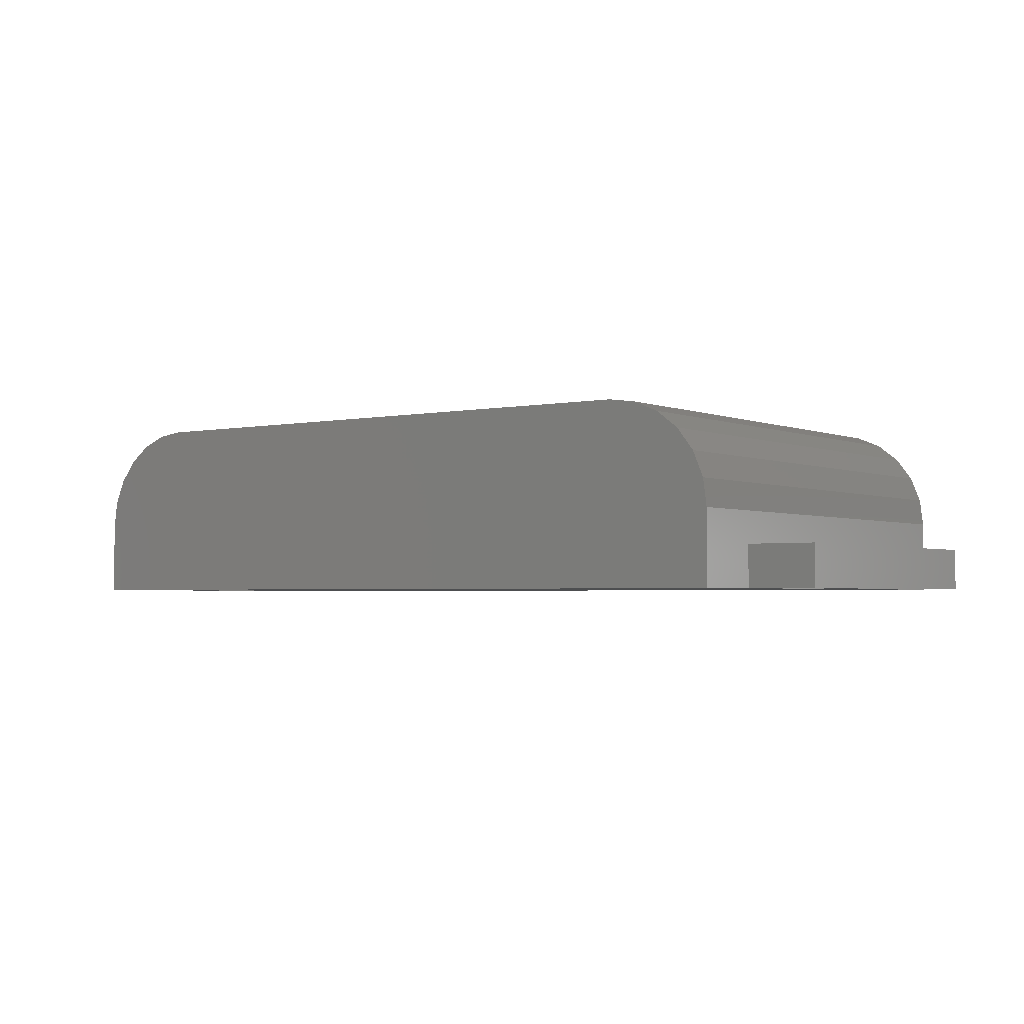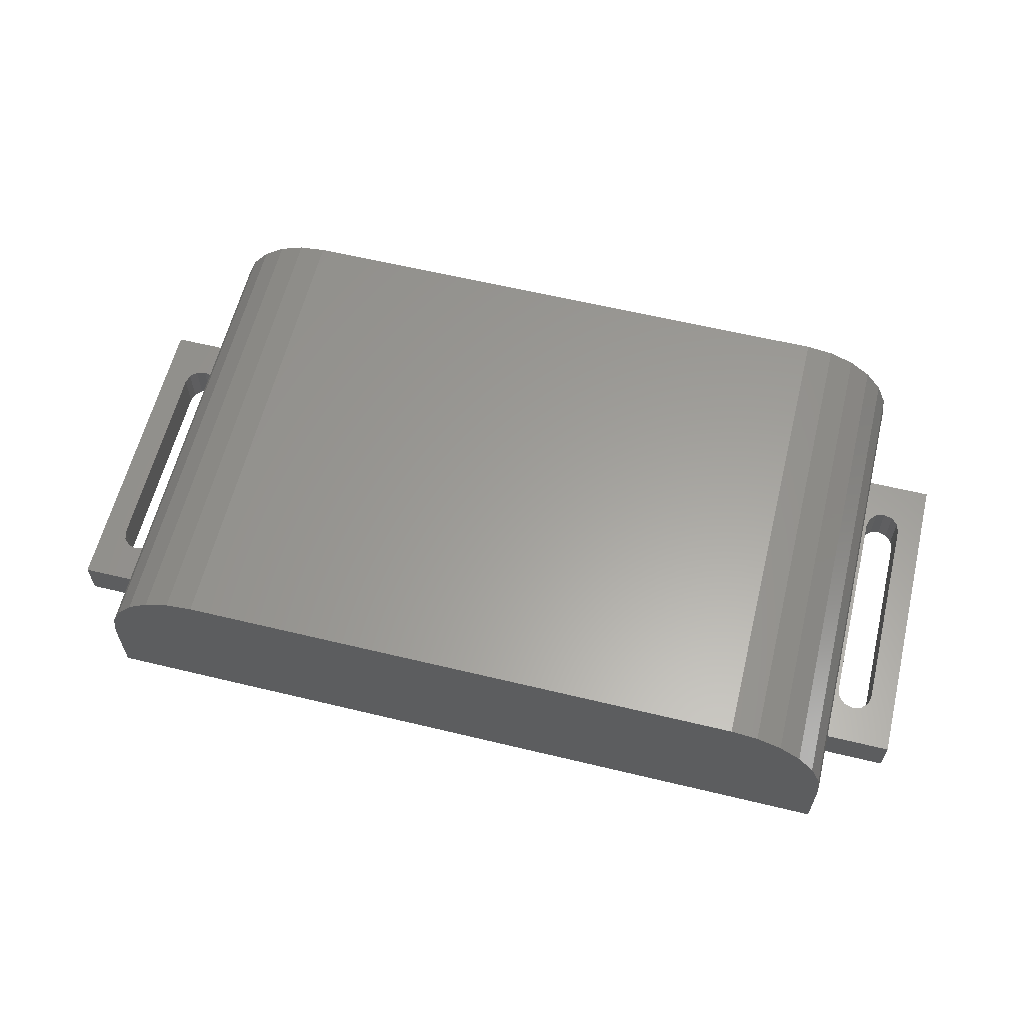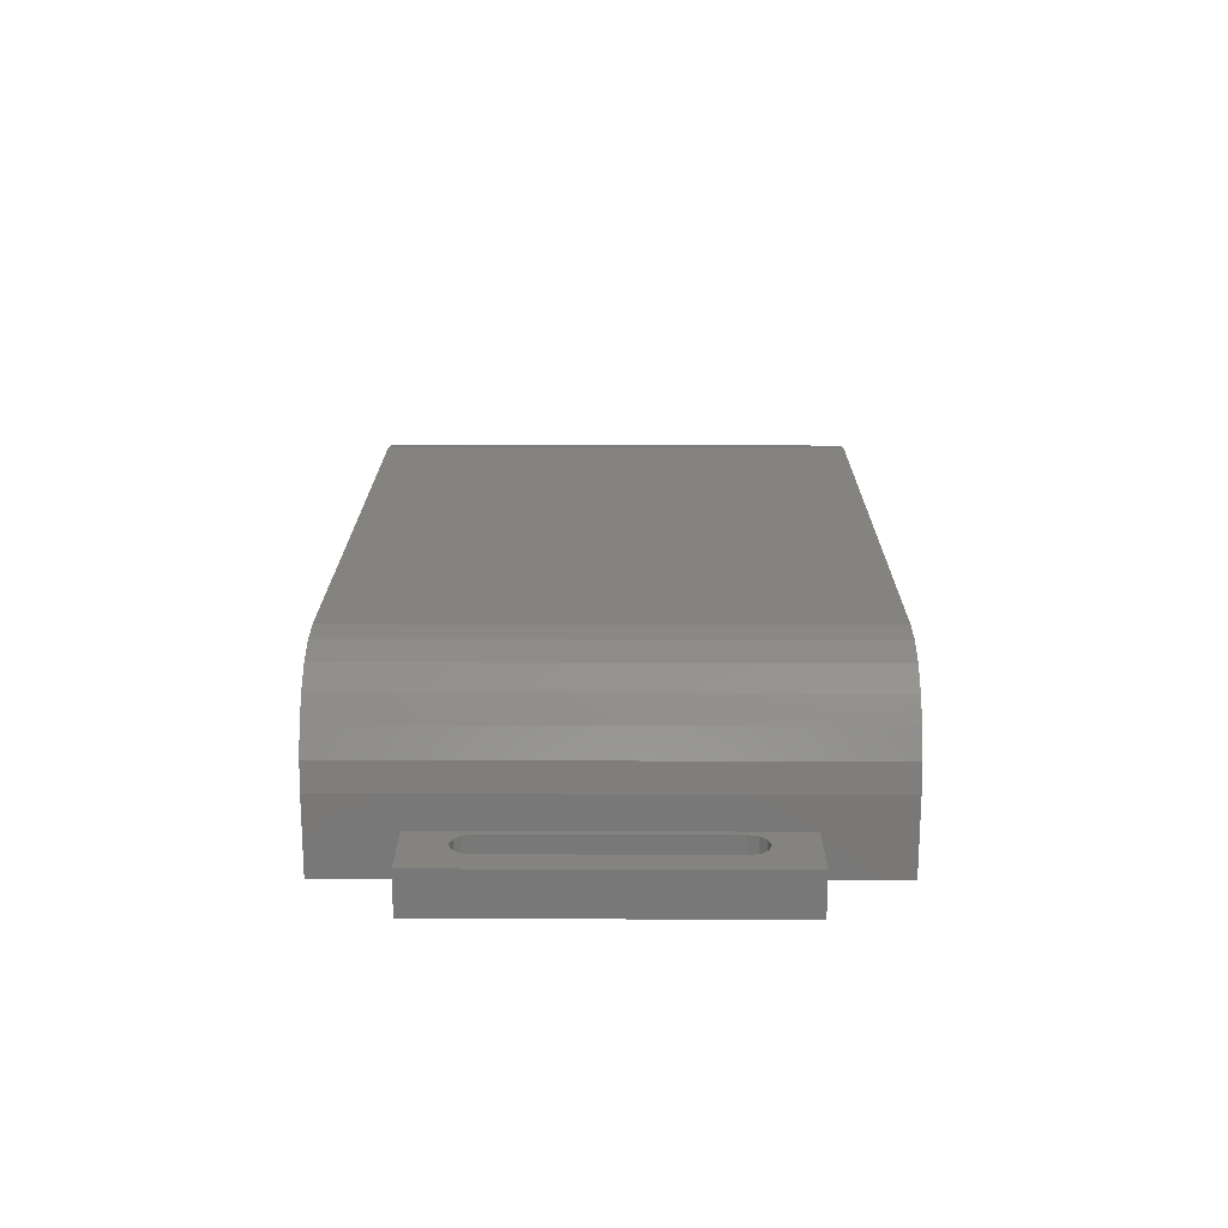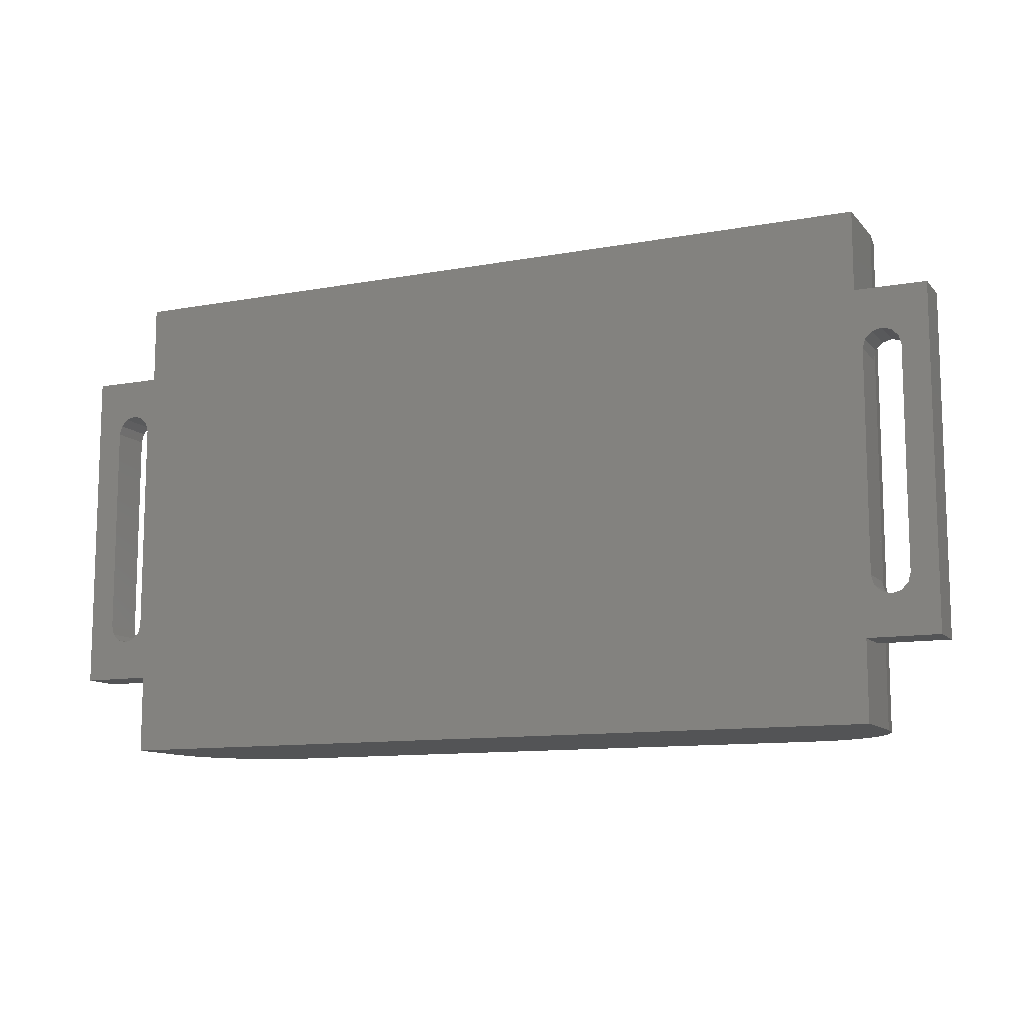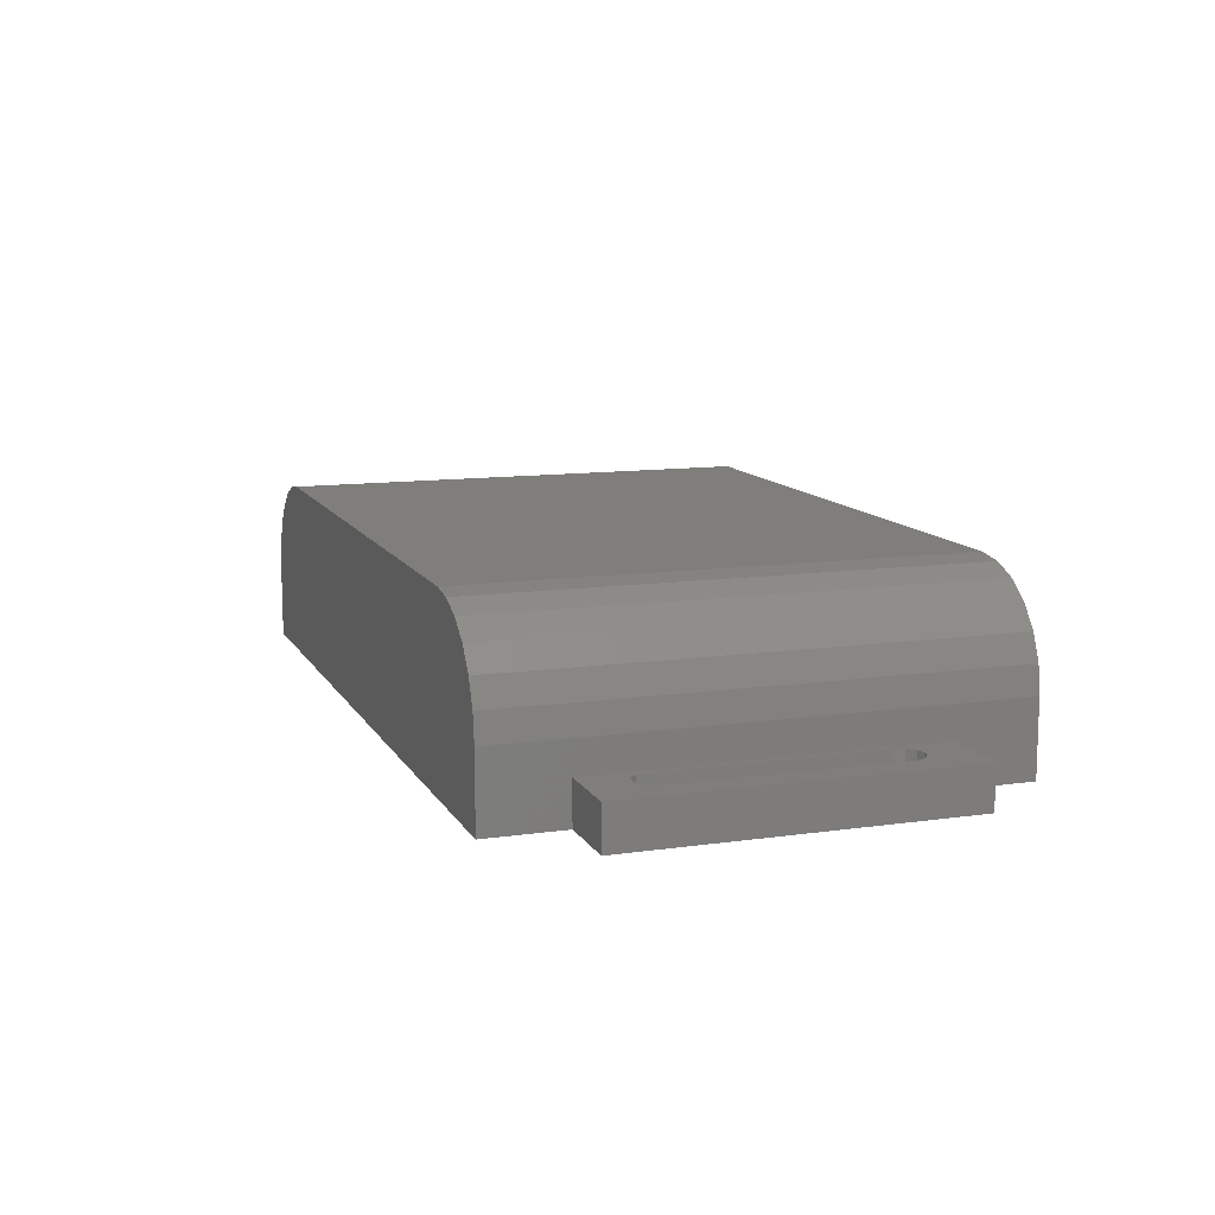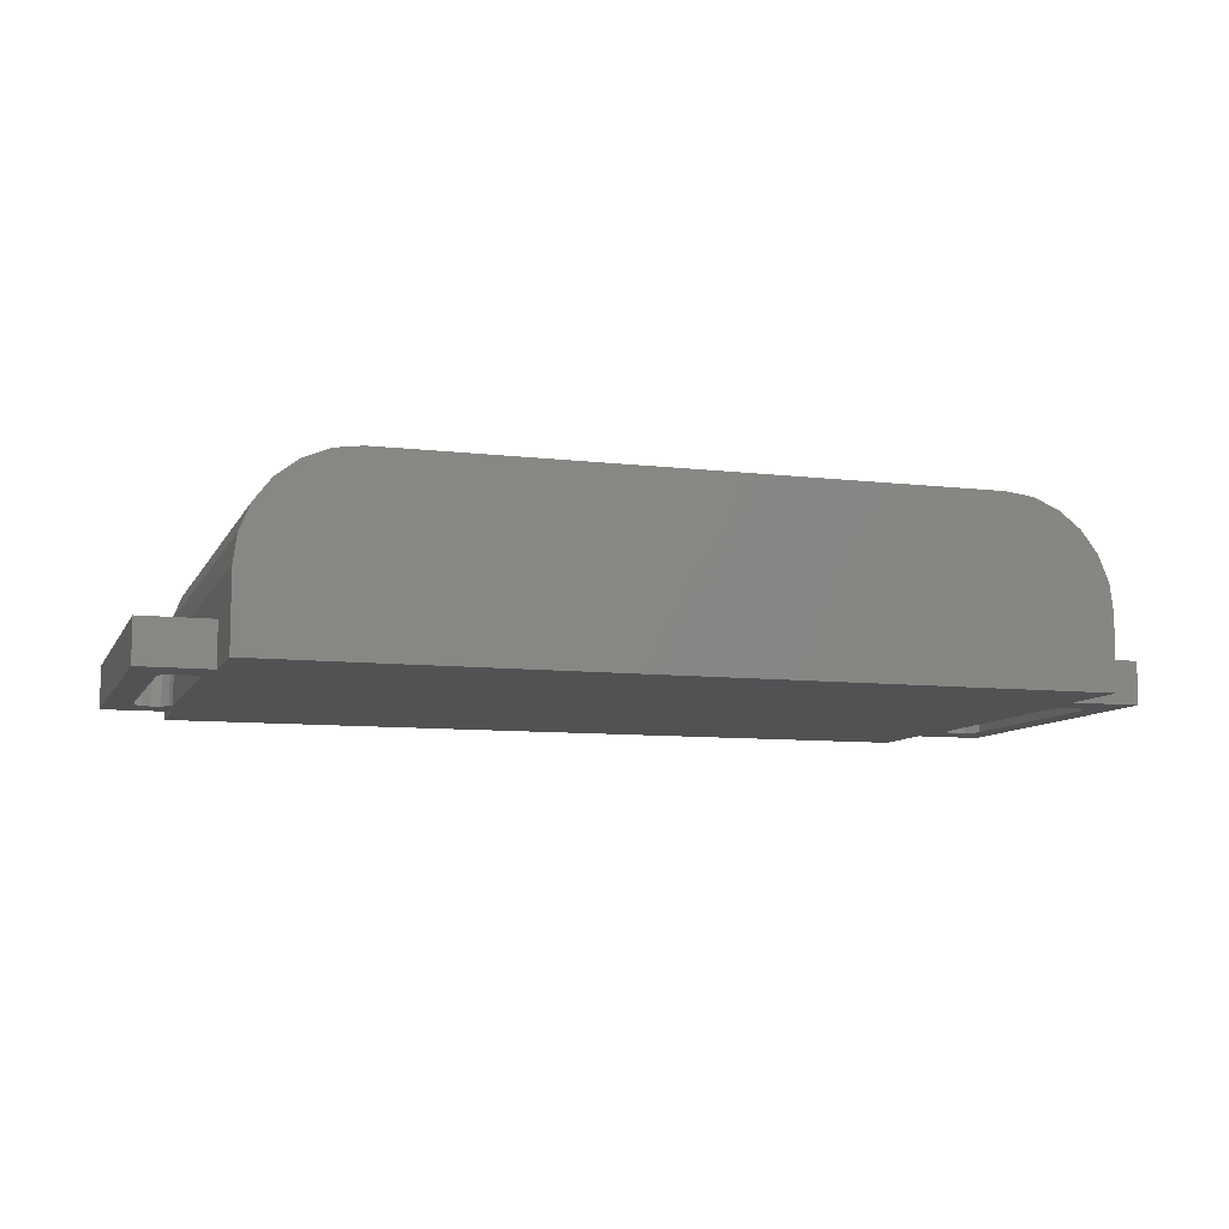
<metadata>
{"format":"stl","ext":"stl","renderer":"f3d","projection":"perspective","resolution":1024,"background":"white","views":[{"elev":-2.7,"azim":36.0,"up":"+Y"},{"elev":60.9,"azim":13.8,"up":"+Y"},{"elev":18.7,"azim":-89.6,"up":"+Y"},{"elev":-11.2,"azim":24.3,"up":"+Z"},{"elev":11.5,"azim":70.9,"up":"+Y"},{"elev":-8.9,"azim":-17.6,"up":"+Y"}]}
</metadata>
<code>
# stl→obj: 104 verts, 212 faces
v 5.397 5.08 14.29
v 6.509 5.08 14.59
v 8.382 5.08 9.461
v 7.322 5.08 43.66
v 6.509 5.08 44.47
v 8.382 5.08 49.59
v 5.397 5.08 44.77
v 0 5.08 49.59
v 4.286 5.08 44.47
v 4.286 5.08 14.59
v 0 5.08 9.461
v 3.473 5.08 15.4
v 3.473 5.08 43.66
v 3.175 5.08 42.55
v 3.175 5.08 16.51
v 7.322 5.08 15.4
v 7.62 5.08 16.51
v 7.62 5.08 42.55
v 104.1 5.08 49.59
v 107.1 5.08 44.77
v 106 5.08 44.47
v 105.2 5.08 15.4
v 106 5.08 14.59
v 104.1 5.08 9.461
v 107.1 5.08 14.29
v 112.5 5.08 9.461
v 108.2 5.08 14.59
v 108.2 5.08 44.47
v 112.5 5.08 49.59
v 109 5.08 43.66
v 105.2 5.08 43.66
v 104.9 5.08 42.55
v 104.9 5.08 16.51
v 109 5.08 15.4
v 109.3 5.08 16.51
v 109.3 5.08 42.55
v 0 0 49.59
v 8.382 0 49.59
v 112.5 0 49.59
v 104.1 0 49.59
v 0 0 9.461
v 8.382 0 9.461
v 112.5 0 9.461
v 104.1 0 9.461
v 6.509 0 14.59
v 5.397 0 14.29
v 104.1 0 0
v 109 0 15.4
v 108.2 0 14.59
v 3.473 0 43.66
v 4.286 0 44.47
v 104.1 0 59.05
v 8.382 0 59.05
v 5.397 0 44.77
v 107.1 0 14.29
v 7.62 0 16.51
v 7.322 0 15.4
v 8.382 0 0
v 4.286 0 14.59
v 105.2 0 15.4
v 6.509 0 44.47
v 7.322 0 43.66
v 107.1 0 44.77
v 108.2 0 44.47
v 109 0 43.66
v 109.3 0 42.55
v 109.3 0 16.51
v 106 0 14.59
v 7.62 0 42.55
v 3.473 0 15.4
v 3.175 0 16.51
v 3.175 0 42.55
v 104.9 0 16.51
v 104.9 0 42.55
v 105.2 0 43.66
v 106 0 44.47
v 8.382 8.89 59.05
v 8.382 8.89 0
v 104.1 8.89 0
v 104.1 8.89 59.05
v 103.7 12.18 0
v 103.7 12.18 59.05
v 102.4 15.24 0
v 102.4 15.24 59.05
v 100.4 17.87 0
v 100.4 17.87 59.05
v 97.79 19.89 0
v 97.79 19.89 59.05
v 94.73 21.16 0
v 94.73 21.16 59.05
v 91.44 21.59 0
v 91.44 21.59 59.05
v 21.08 21.59 59.05
v 21.08 21.59 0
v 17.8 21.16 0
v 17.8 21.16 59.05
v 14.73 19.89 0
v 14.73 19.89 59.05
v 12.1 17.87 0
v 12.1 17.87 59.05
v 10.08 15.24 0
v 10.08 15.24 59.05
v 8.815 12.18 0
v 8.815 12.18 59.05
f 1 2 3
f 4 5 6
f 6 5 7
f 6 7 8
f 8 7 9
f 1 3 10
f 10 3 11
f 10 11 12
f 9 13 8
f 8 13 14
f 8 14 11
f 11 14 15
f 11 15 12
f 2 16 3
f 3 16 17
f 3 17 6
f 6 17 18
f 6 18 4
f 19 20 21
f 22 23 24
f 24 23 25
f 24 25 26
f 26 25 27
f 20 19 28
f 28 19 29
f 28 29 30
f 21 31 19
f 19 31 32
f 19 32 24
f 24 32 33
f 24 33 22
f 27 34 26
f 26 34 35
f 26 35 29
f 29 35 36
f 29 36 30
f 8 37 6
f 6 37 38
f 39 29 40
f 40 29 19
f 41 11 42
f 42 11 3
f 26 43 24
f 24 43 44
f 45 46 47
f 43 48 44
f 44 48 49
f 37 50 38
f 38 50 51
f 52 53 40
f 40 53 38
f 40 38 54
f 54 38 51
f 49 55 44
f 44 55 56
f 44 56 47
f 47 56 57
f 47 57 45
f 58 47 42
f 42 47 46
f 42 46 41
f 41 46 59
f 60 61 62
f 40 63 39
f 39 63 64
f 64 65 39
f 39 65 66
f 39 66 43
f 43 66 67
f 43 67 48
f 55 68 56
f 56 68 60
f 56 60 69
f 69 60 62
f 59 70 41
f 41 70 71
f 41 71 37
f 37 71 72
f 37 72 50
f 60 73 61
f 61 73 74
f 61 74 54
f 54 74 75
f 54 75 40
f 40 75 76
f 40 76 63
f 8 11 37
f 37 11 41
f 26 29 43
f 43 29 39
f 15 71 70
f 15 70 12
f 12 70 59
f 12 59 10
f 10 59 46
f 10 46 1
f 1 46 45
f 1 45 2
f 2 45 57
f 2 57 16
f 16 57 56
f 16 56 17
f 15 14 71
f 71 14 72
f 18 69 62
f 18 62 4
f 4 62 61
f 4 61 5
f 5 61 54
f 5 54 7
f 7 54 51
f 7 51 9
f 9 51 50
f 9 50 13
f 13 50 72
f 13 72 14
f 18 17 69
f 69 17 56
f 36 66 65
f 36 65 30
f 30 65 64
f 30 64 28
f 28 64 63
f 28 63 20
f 20 63 76
f 20 76 21
f 21 76 75
f 21 75 31
f 31 75 74
f 31 74 32
f 36 35 66
f 66 35 67
f 33 73 60
f 33 60 22
f 22 60 68
f 22 68 23
f 23 68 55
f 23 55 25
f 25 55 49
f 25 49 27
f 27 49 48
f 27 48 34
f 34 48 67
f 34 67 35
f 33 32 73
f 73 32 74
f 38 53 6
f 6 53 77
f 6 77 3
f 3 77 78
f 3 78 42
f 42 78 58
f 44 47 24
f 24 47 79
f 24 79 19
f 19 79 80
f 19 80 40
f 40 80 52
f 80 79 81
f 80 81 82
f 82 81 83
f 82 83 84
f 84 83 85
f 84 85 86
f 86 85 87
f 86 87 88
f 88 87 89
f 88 89 90
f 90 89 91
f 90 91 92
f 93 92 94
f 94 92 91
f 93 94 95
f 93 95 96
f 96 95 97
f 96 97 98
f 98 97 99
f 98 99 100
f 100 99 101
f 100 101 102
f 102 101 103
f 102 103 104
f 104 103 78
f 104 78 77
f 100 102 98
f 98 102 104
f 98 104 96
f 96 104 77
f 96 77 93
f 93 77 53
f 93 53 92
f 92 53 52
f 92 52 80
f 80 82 84
f 90 92 88
f 88 92 80
f 88 80 86
f 86 80 84
f 97 95 94
f 85 83 87
f 87 83 81
f 87 81 89
f 89 81 79
f 89 79 91
f 91 79 47
f 91 47 94
f 101 99 103
f 103 99 97
f 103 97 78
f 78 97 94
f 78 94 58
f 58 94 47

</code>
